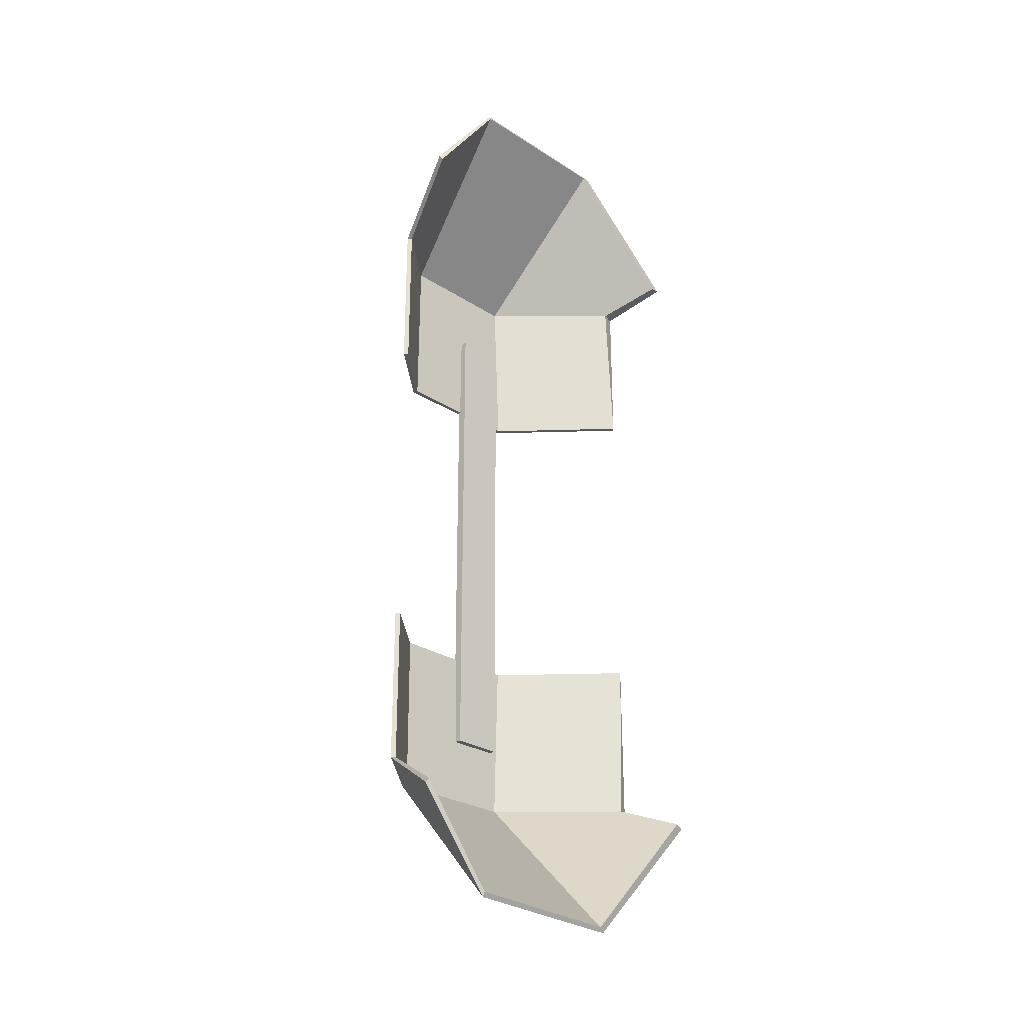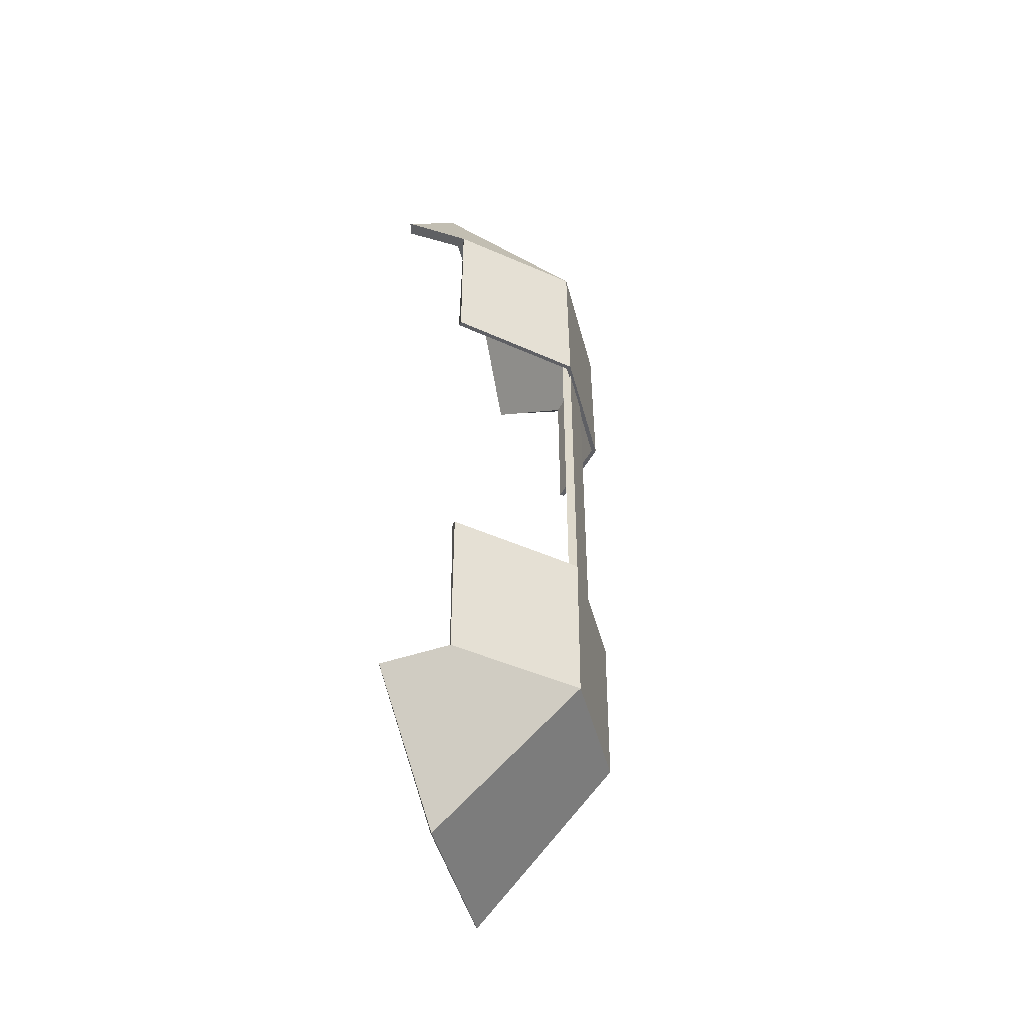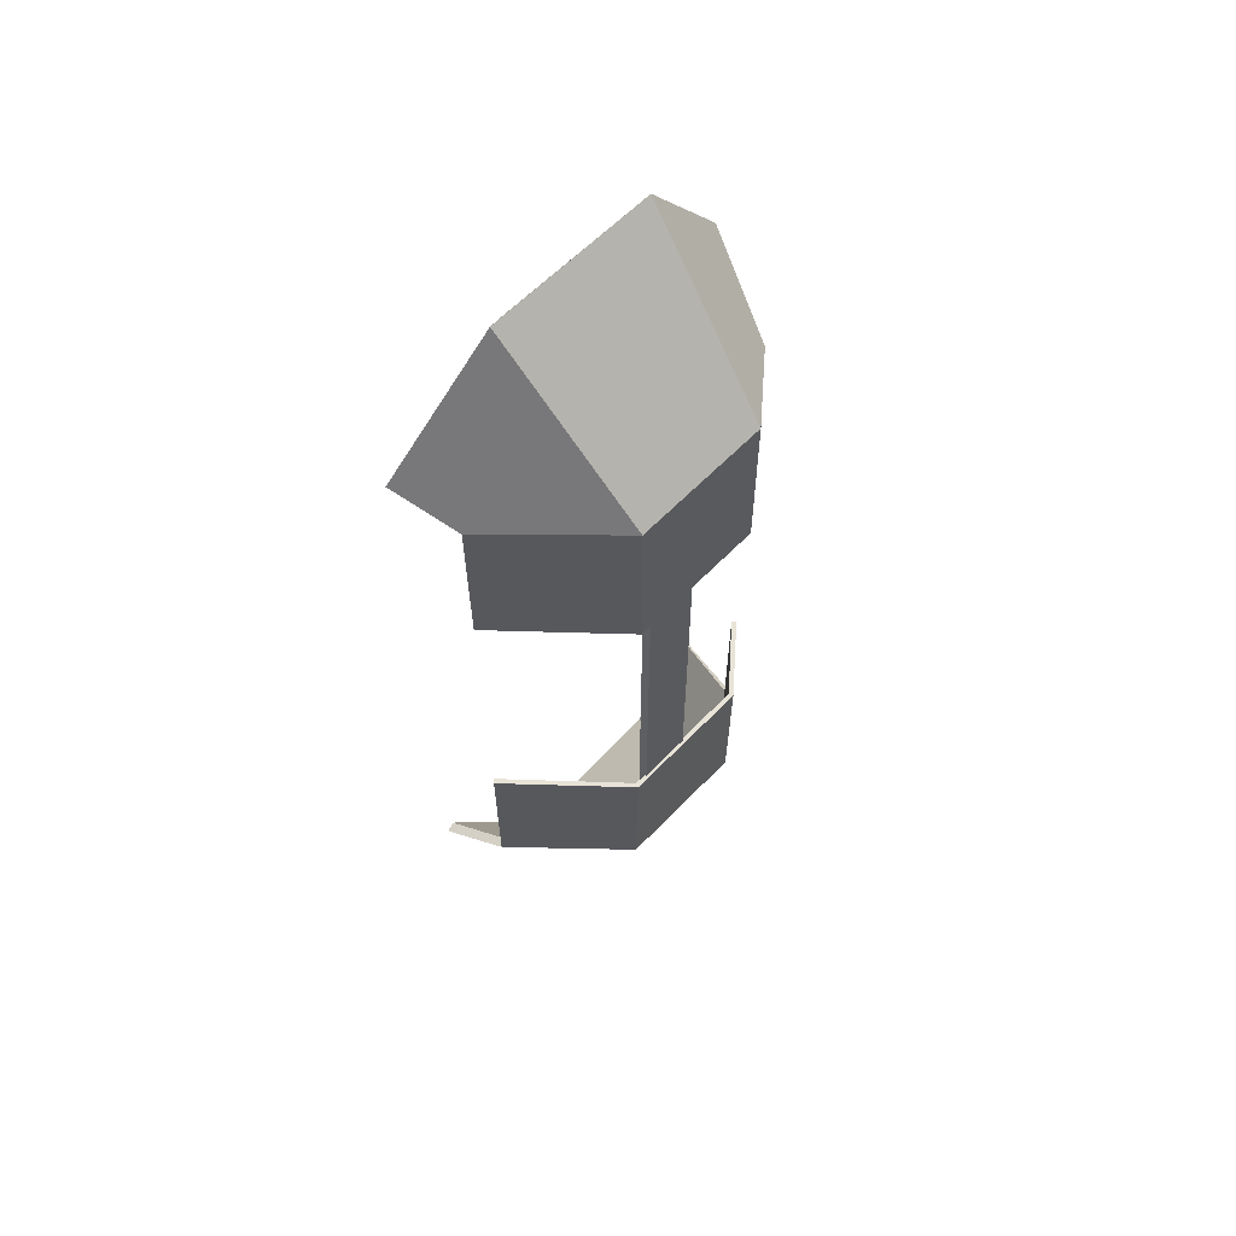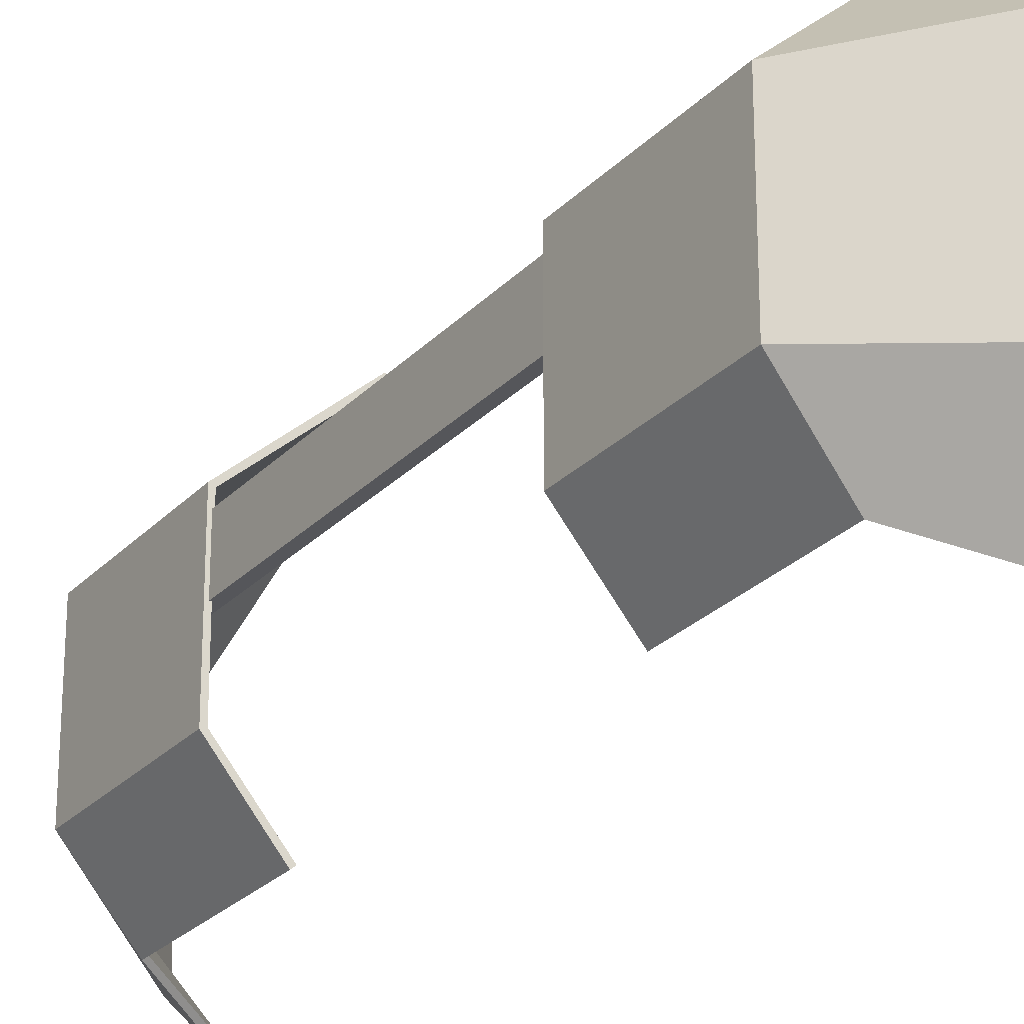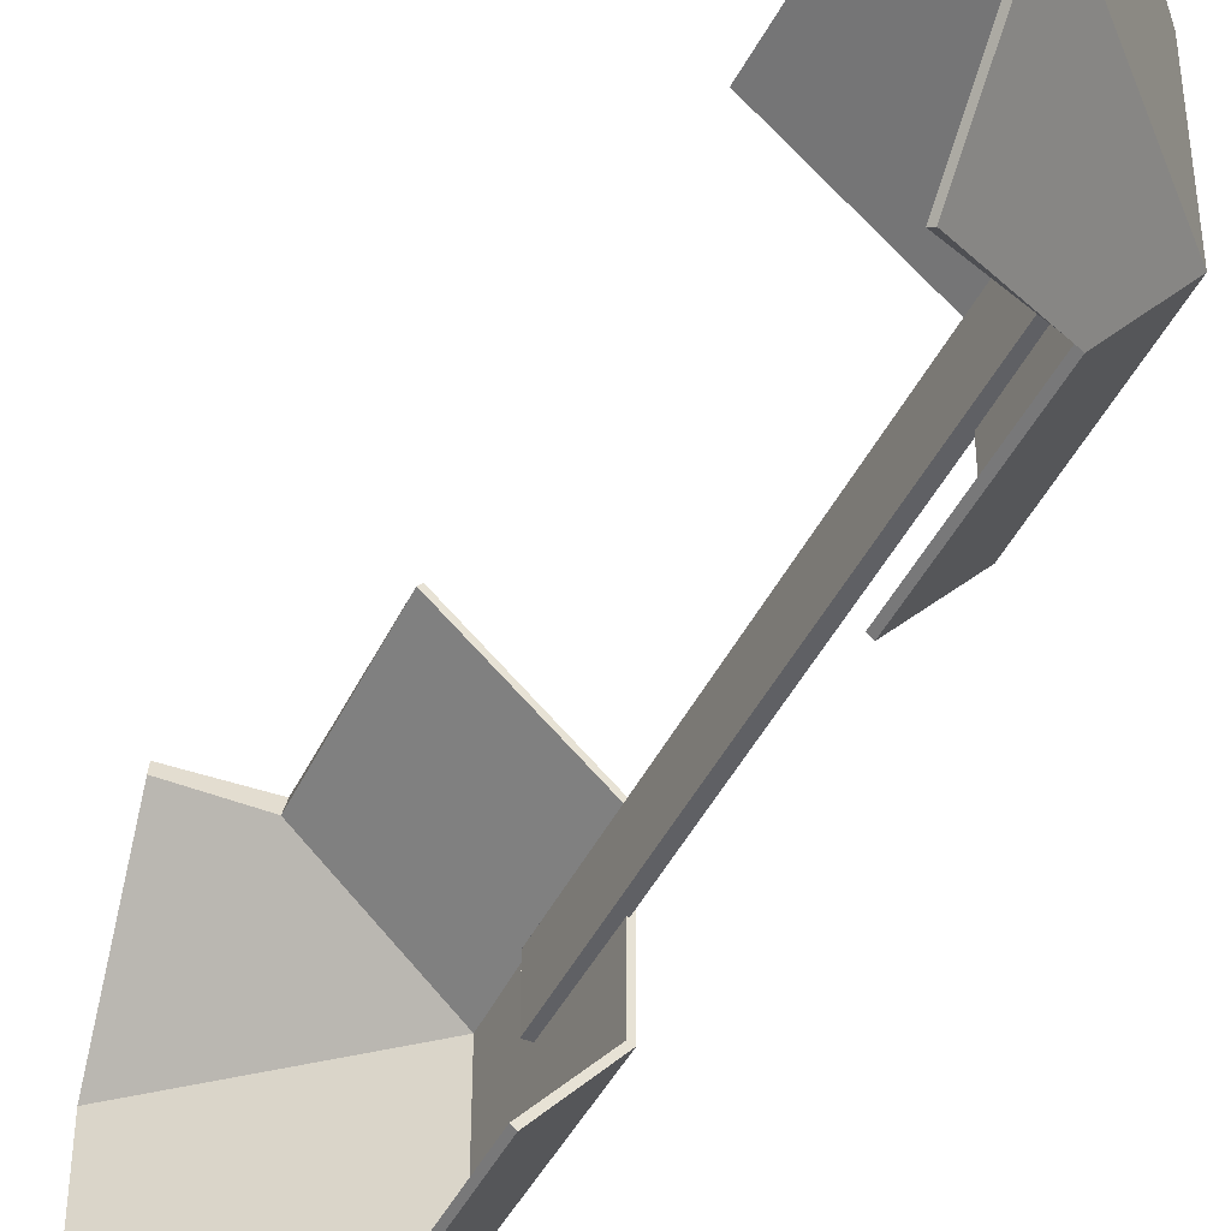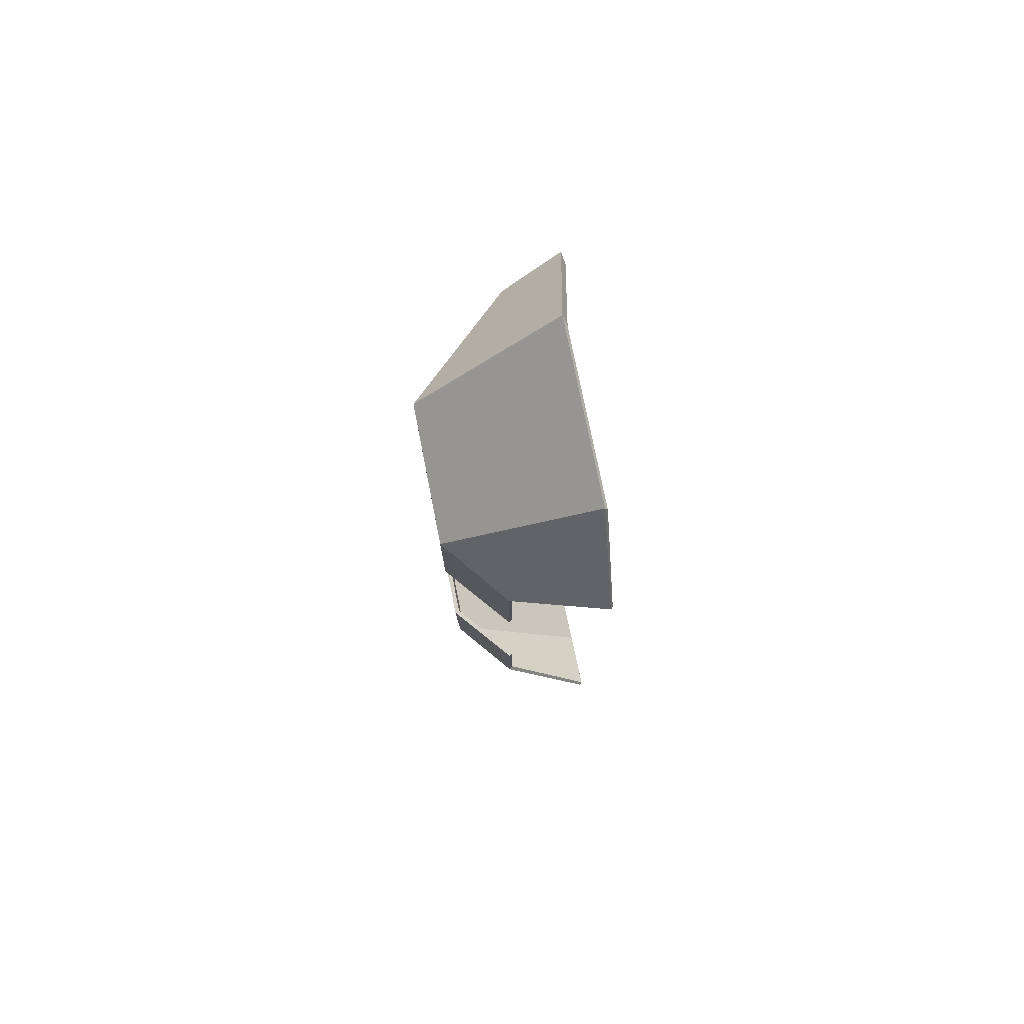
<metadata>
{"format":"obj","ext":"obj","renderer":"f3d","projection":"perspective","resolution":1024,"background":"white","views":[{"elev":-26.7,"azim":44.6,"up":"+Z"},{"elev":-45.0,"azim":-165.8,"up":"+Z"},{"elev":61.5,"azim":-136.3,"up":"+Z"},{"elev":-26.1,"azim":-32.6,"up":"+Y"},{"elev":-44.8,"azim":154.7,"up":"+Y"},{"elev":79.1,"azim":-11.1,"up":"+Z"}]}
</metadata>
<code>
v  -14.74 43.87 -21.31
v  -14.82 43.87 -10.55
v  -14.82 53.07 -10.57
v  -14.74 53.08 -21.31
v  -11.22 39.6 -21.05
v  -11.22 39.6 -10.55
v  -14.51 43.98 -10.55
v  -14.42 43.96 -21.31
v  -14.43 52.55 -21.31
v  -14.52 52.94 -10.57
v  -10.97 39.81 -21.05
v  -10.97 39.81 -10.55
v  -5.167 53.45 -31.09
v  -4.94 42.3 -30.75
v  -5.111 42.33 -31.06
v  -5.349 53.9 -31.38
v  -5.233 37.61 -24.32
v  -5.366 37.43 -24.57
v  -7.833 59.34 -10.58
v  -7.61 59.1 -10.58
v  -7.596 58.72 -21.4
v  -7.826 59.36 -21.4
v  -3.52 60.05 -22.93
v  -3.661 60.67 -23.14
v  -14.75 43.88 21.31
v  -14.75 53.05 21.31
v  -14.83 53.05 10.55
v  -14.83 43.88 10.55
v  -7.817 59.37 21.05
v  -7.817 59.37 10.55
v  -11.22 39.59 10.55
v  -11.22 39.59 21.05
v  -14.44 52.34 21.31
v  -14.43 43.97 21.31
v  -14.52 44 10.55
v  -14.53 52.92 10.55
v  -7.597 58.53 21.05
v  -7.597 59.12 10.55
v  -10.97 39.8 21.05
v  -10.97 39.8 10.55
v  -5.093 42.36 31.1
v  -4.922 42.33 30.78
v  -5.044 53.34 31.03
v  -5.225 53.98 31.32
v  -3.581 59.89 22.49
v  -3.715 60.71 22.7
v  -5.387 37.41 24.62
v  -5.252 37.59 24.37
v  -14.01 48.62 16.83
v  -14.01 48.62 -16.95
v  -14.01 52.1 -16.95
v  -14.01 52.1 16.83
v  -14.63 52.1 -16.95
v  -14.63 48.62 -16.95
v  -14.63 48.62 16.83
v  -14.63 52.1 16.83
g Bronya_2
f 1 2 3 4
f 5 6 2 1
f 7 8 9 10
f 11 8 7 12
f 13 14 15 16
f 7 10 3 2
f 6 12 7 2
f 11 12 6 5
f 14 17 18 15
f 19 20 21 22
f 4 3 19 22
f 23 13 16 24
f 10 9 21 20
f 19 3 10 20
f 25 26 27 28
f 27 26 29 30
f 28 31 32 25
f 33 34 35 36
f 37 33 36 38
f 35 34 39 40
f 41 42 43 44
f 27 36 35 28
f 44 43 45 46
f 29 37 38 30
f 30 38 36 27
f 31 28 35 40
f 31 40 39 32
f 47 48 42 41
f 49 50 51 52
f 53 54 55 56
f 54 50 49 55
f 55 49 52 56
f 56 52 51 53
f 53 51 50 54
f 16 15 1 4
f 16 4 22 24
f 23 24 22 21
f 13 23 21 9
f 13 9 8 14
f 17 14 8 11
f 18 17 11 5
f 18 5 1 15
f 44 26 25 41
f 47 41 25 32
f 47 32 39 48
f 48 39 34 42
f 43 42 34 33
f 43 33 37 45
f 45 37 29 46
f 44 46 29 26

</code>
